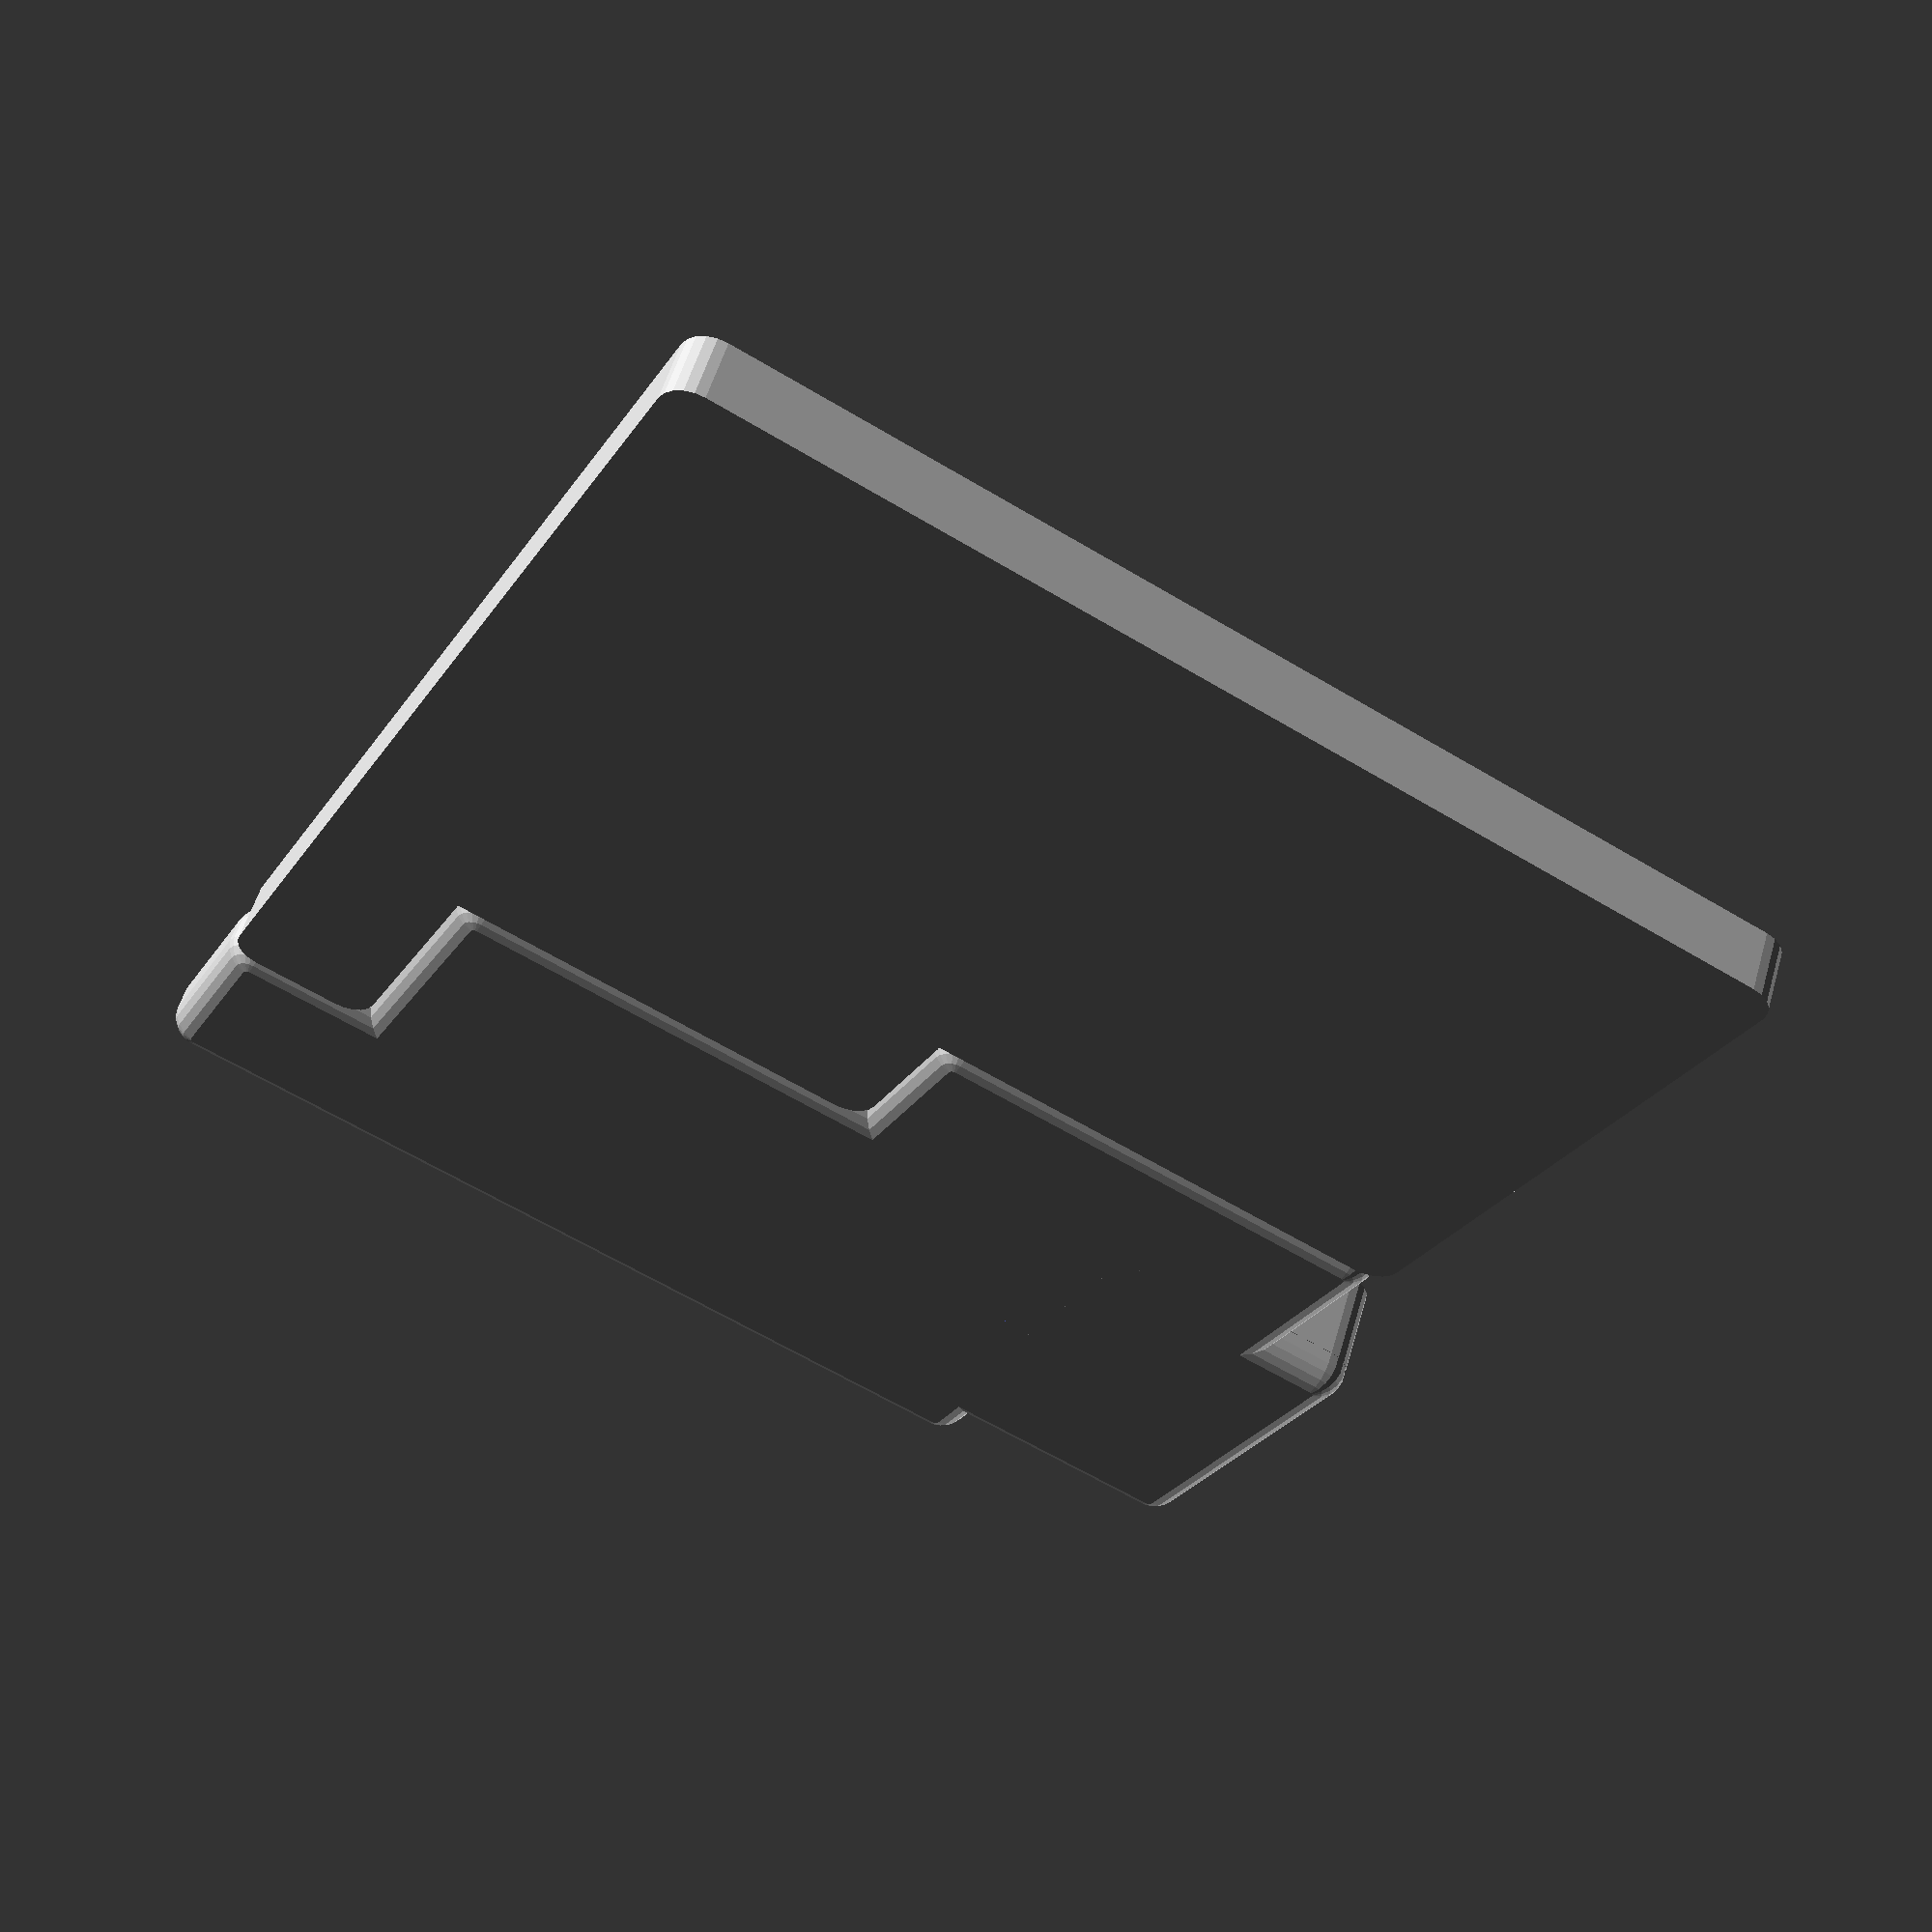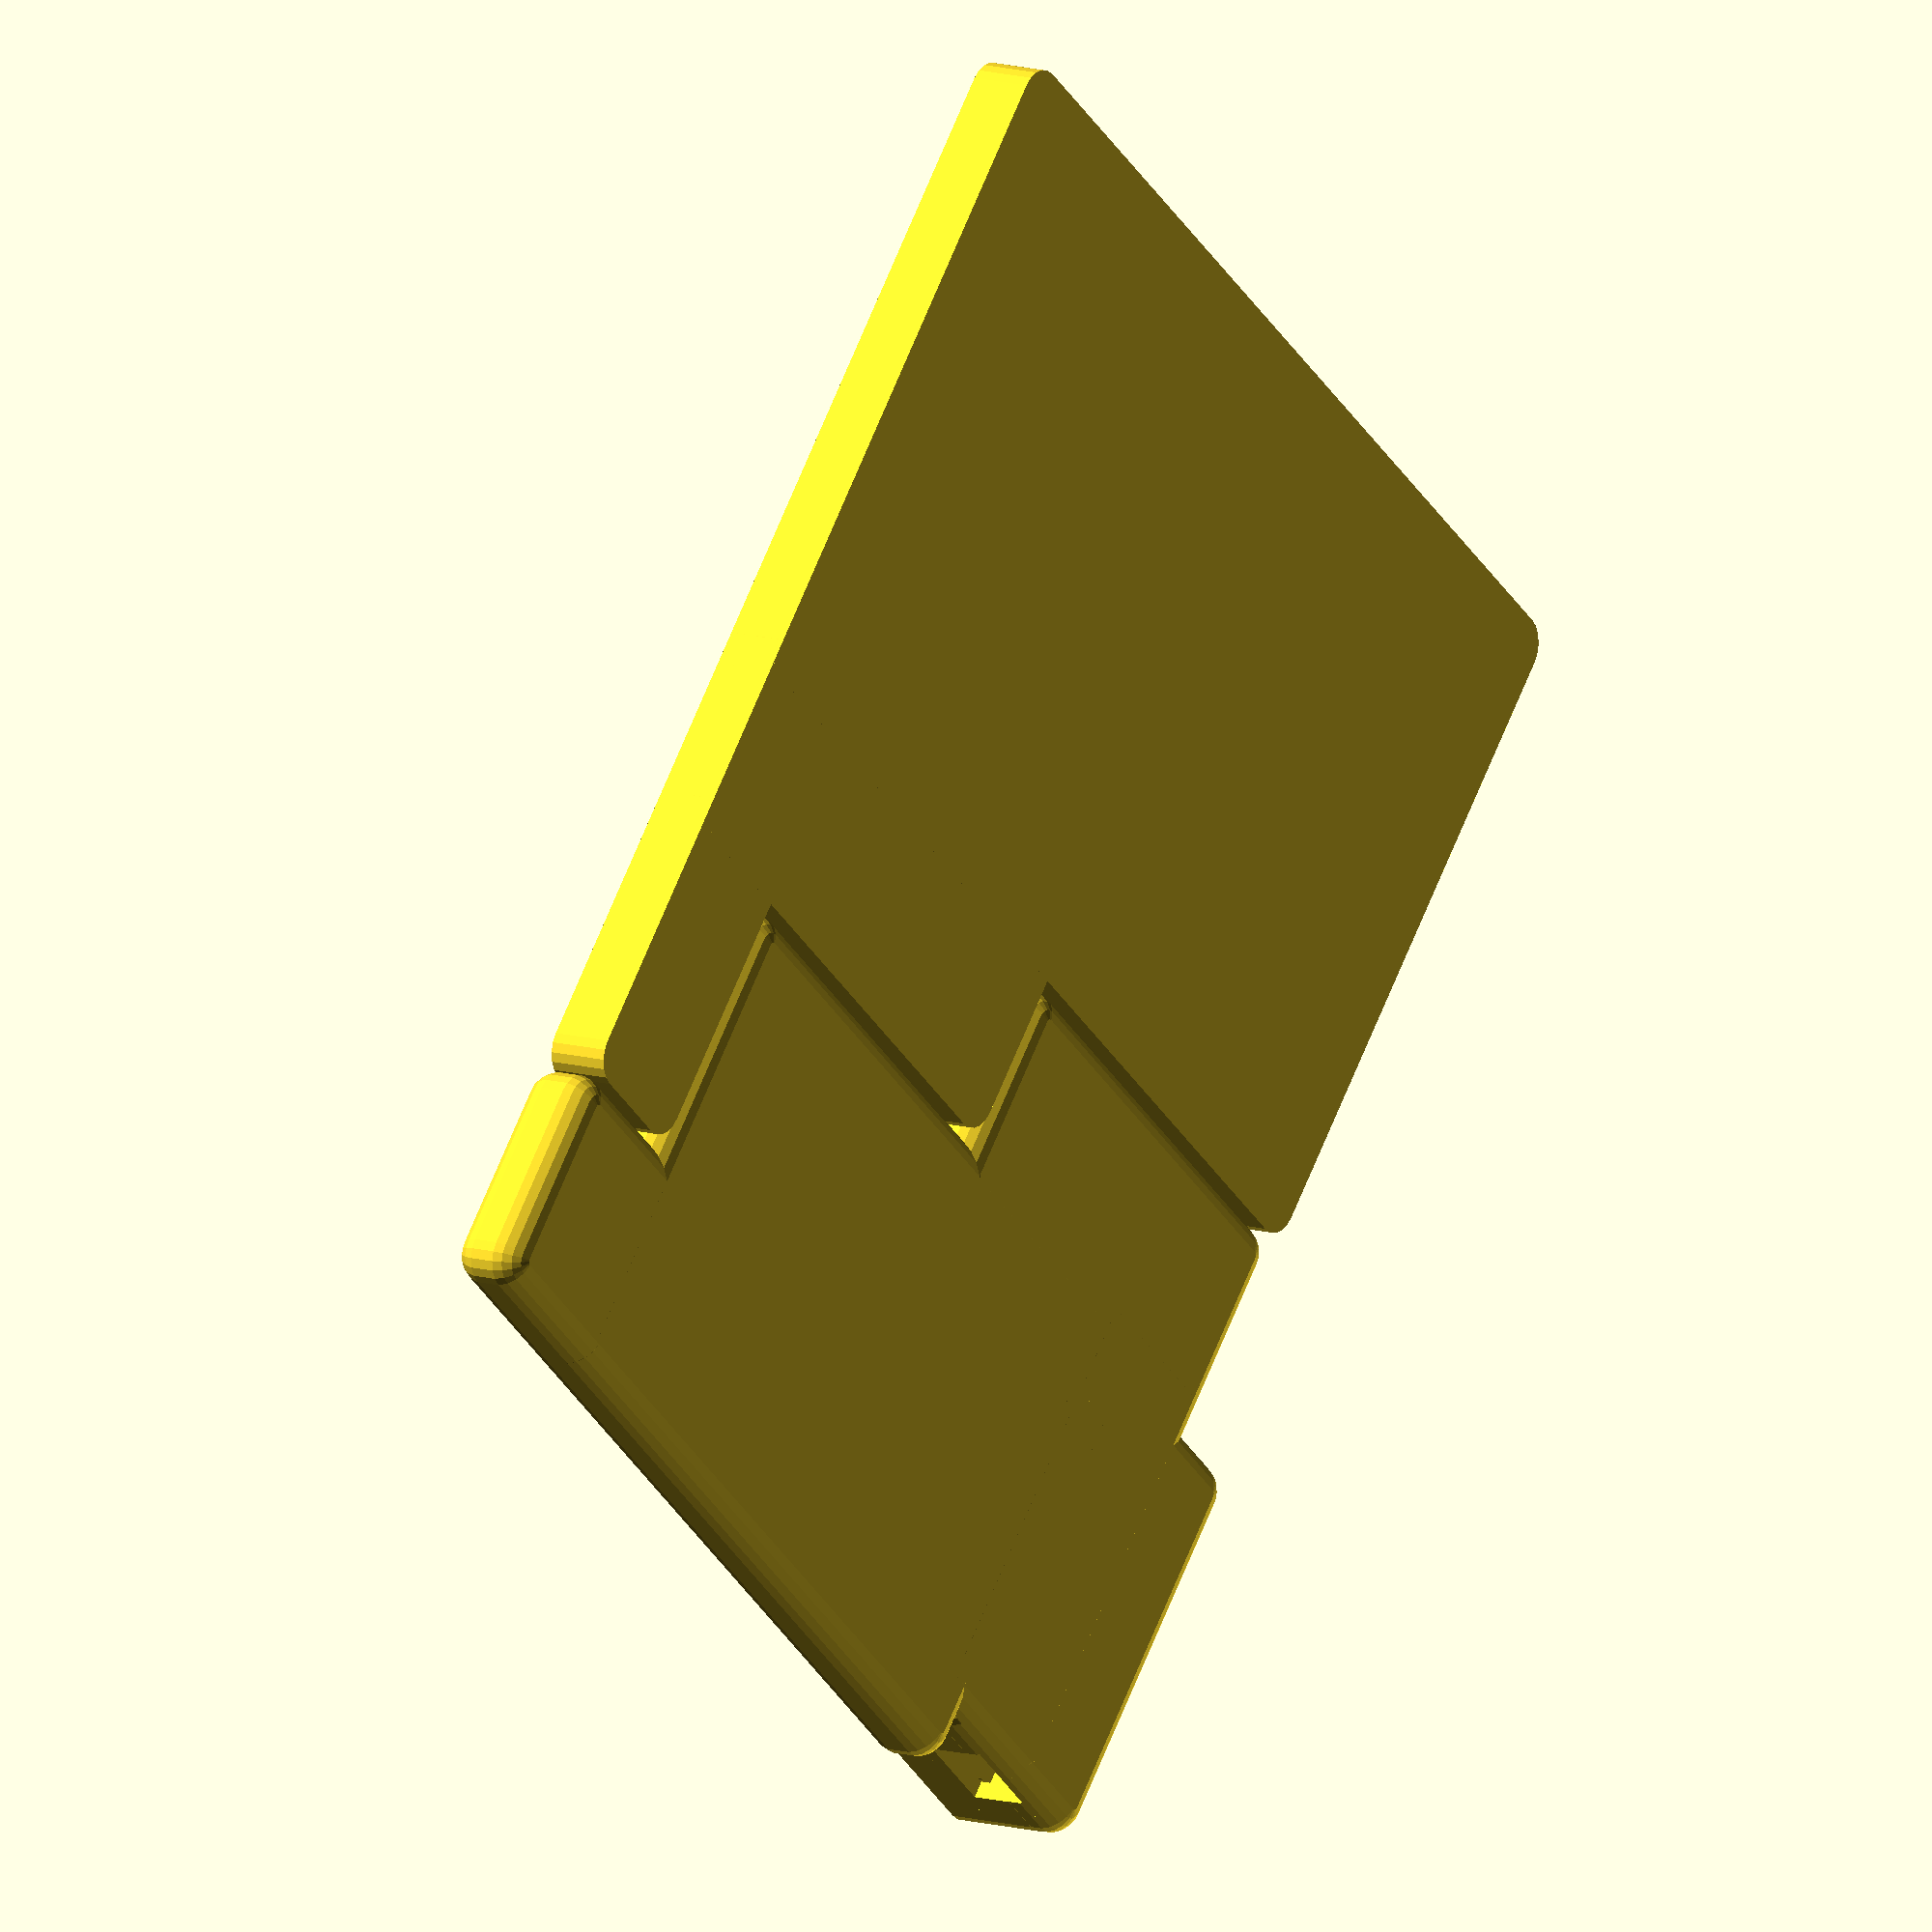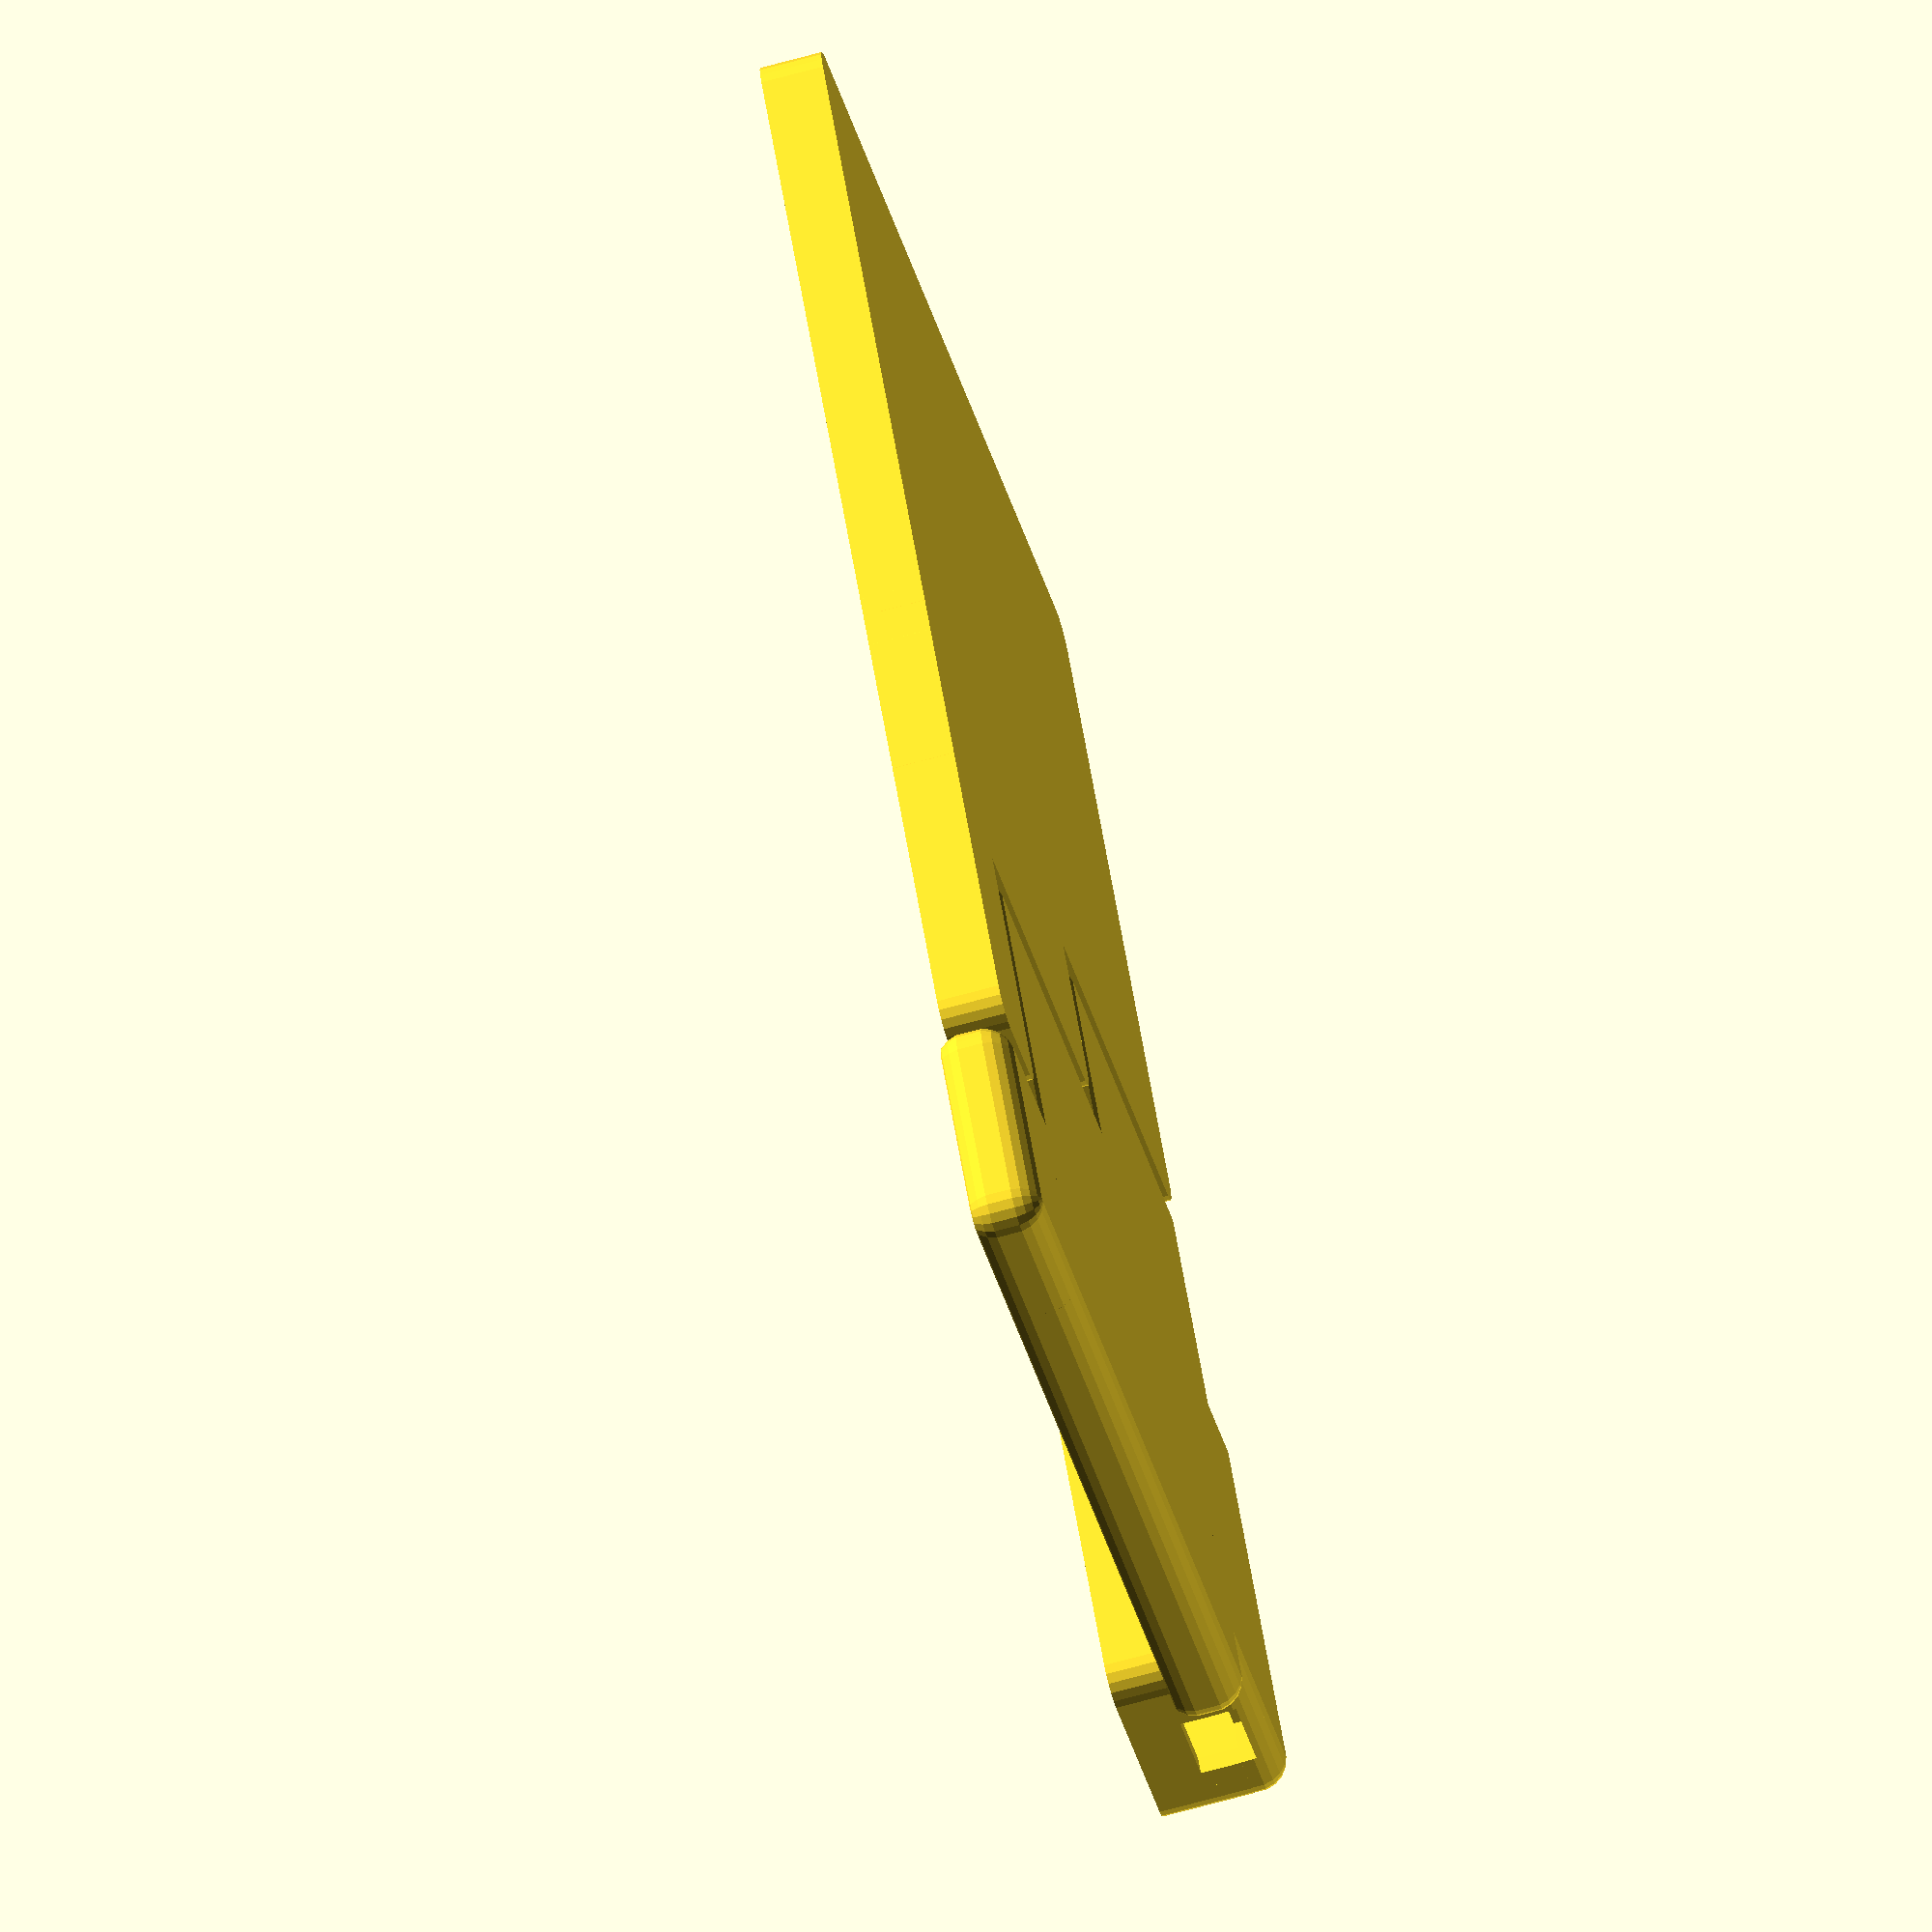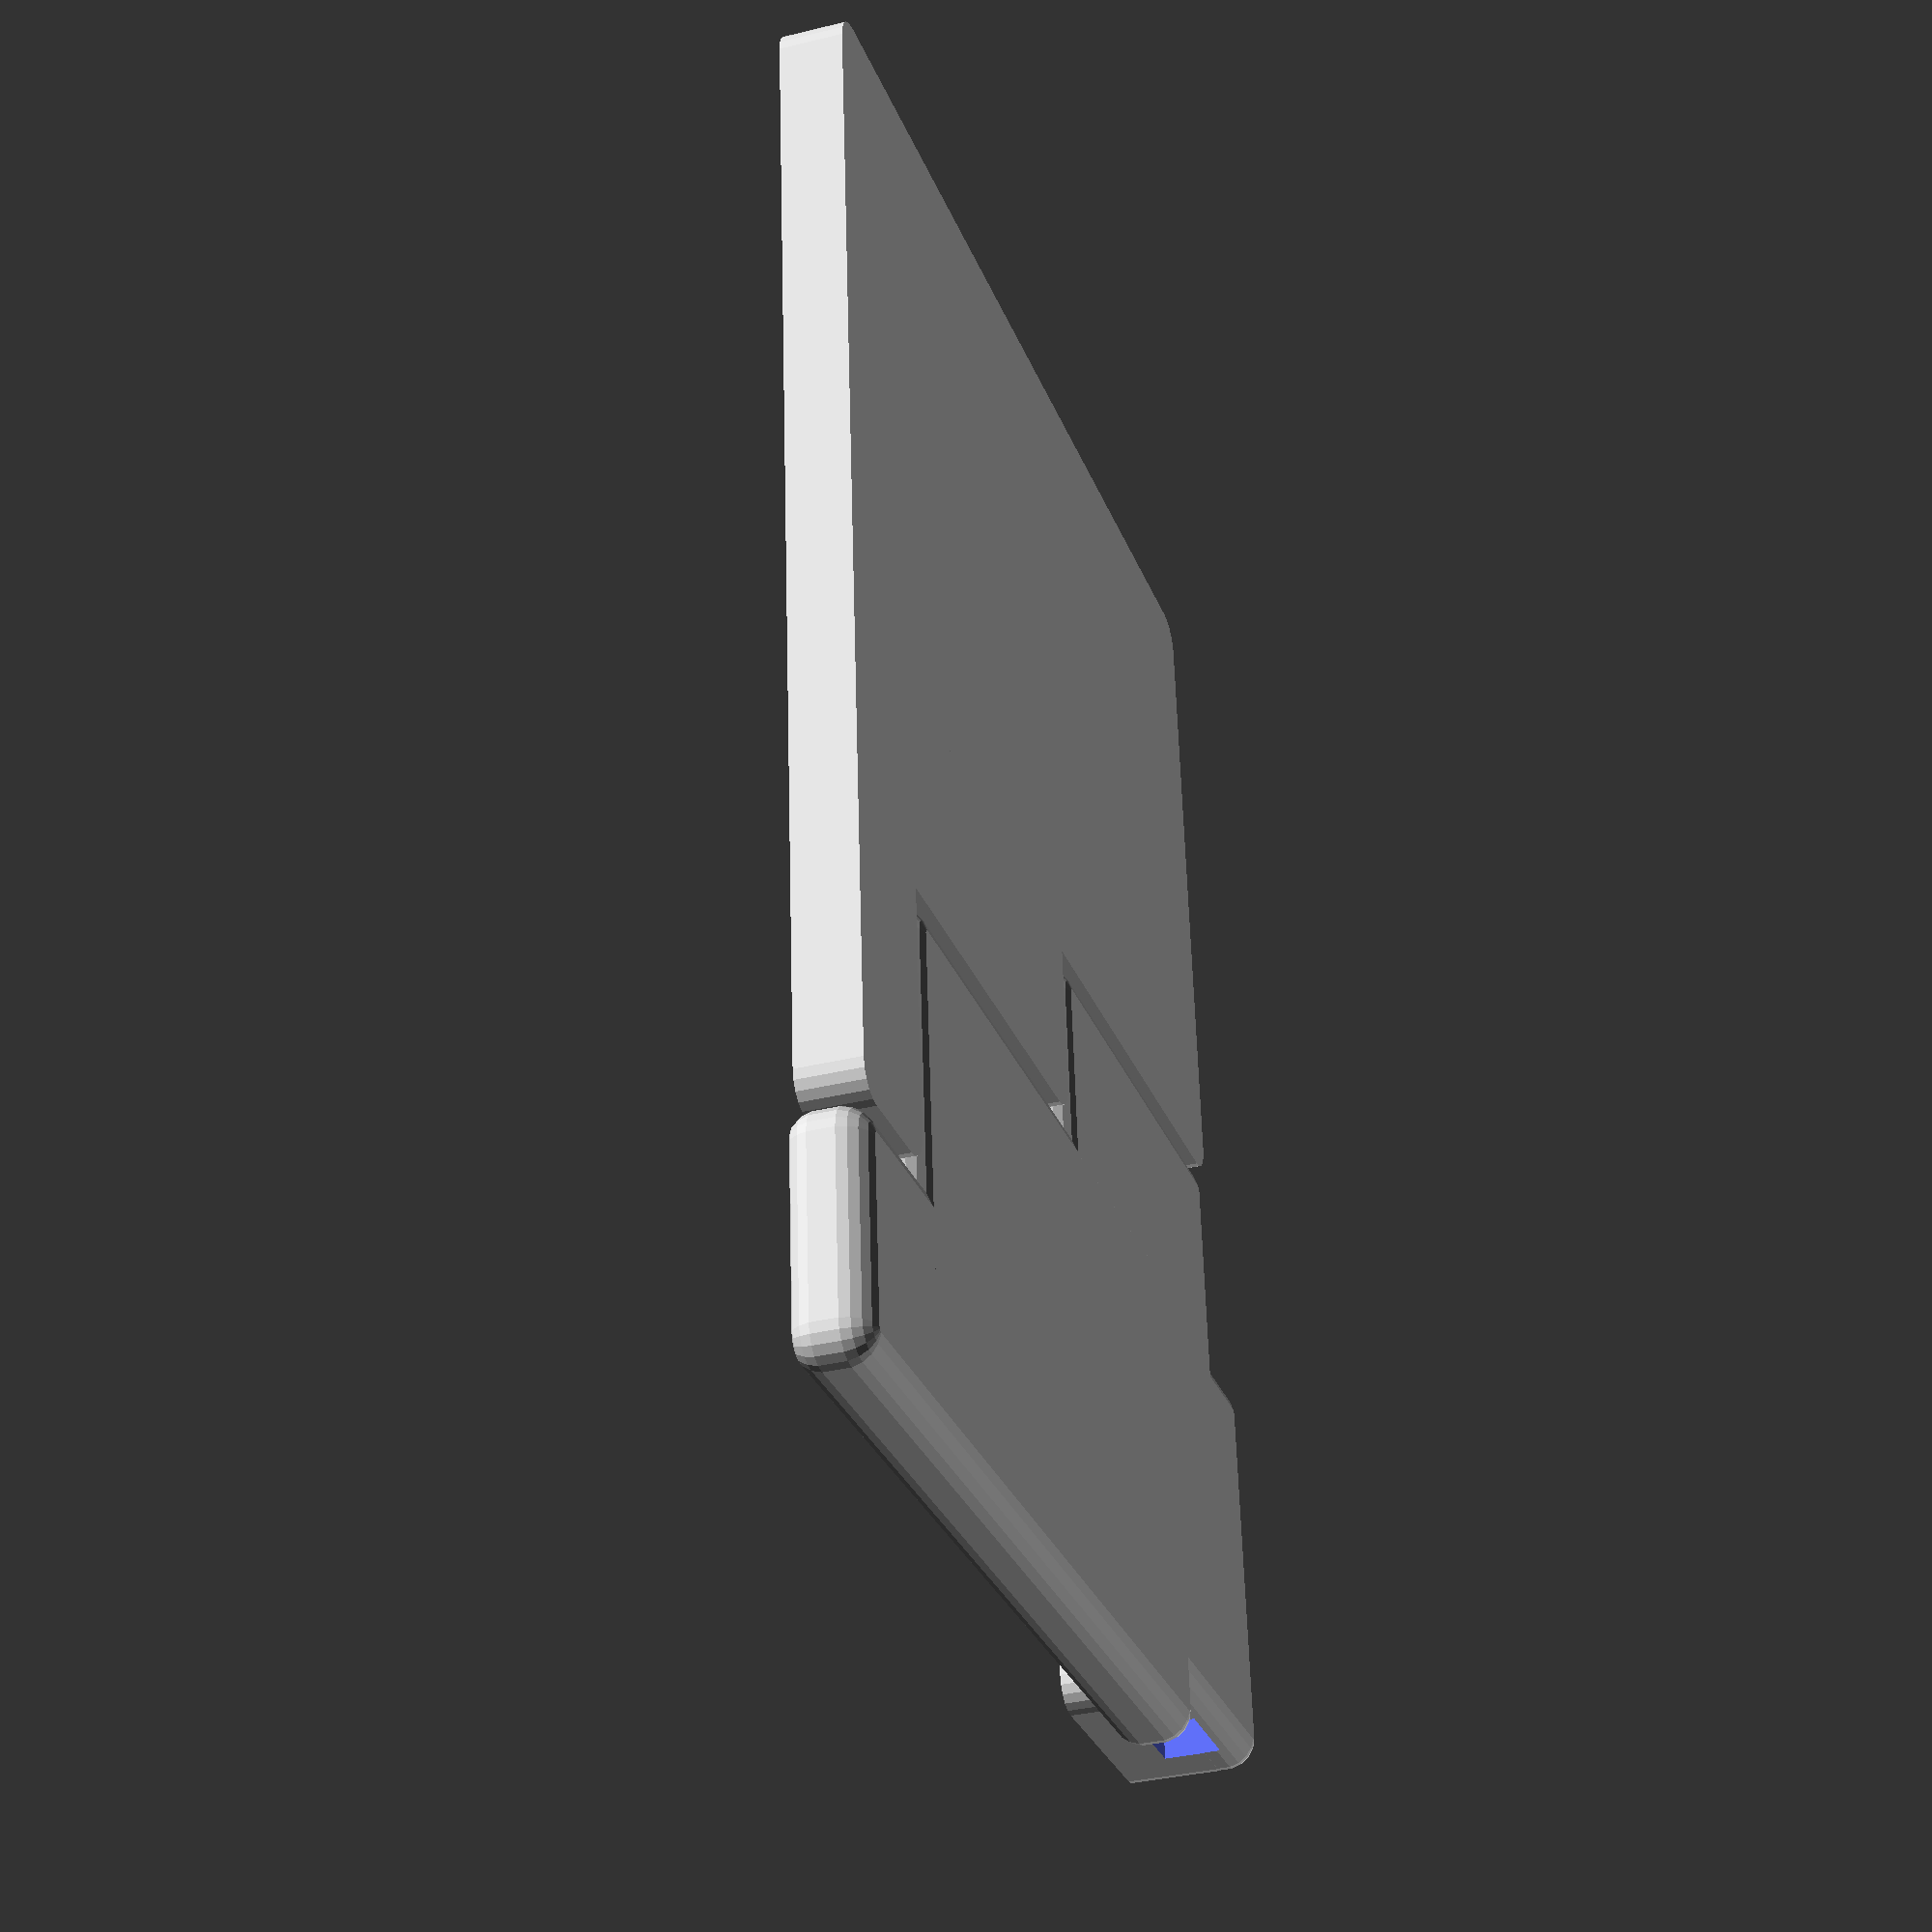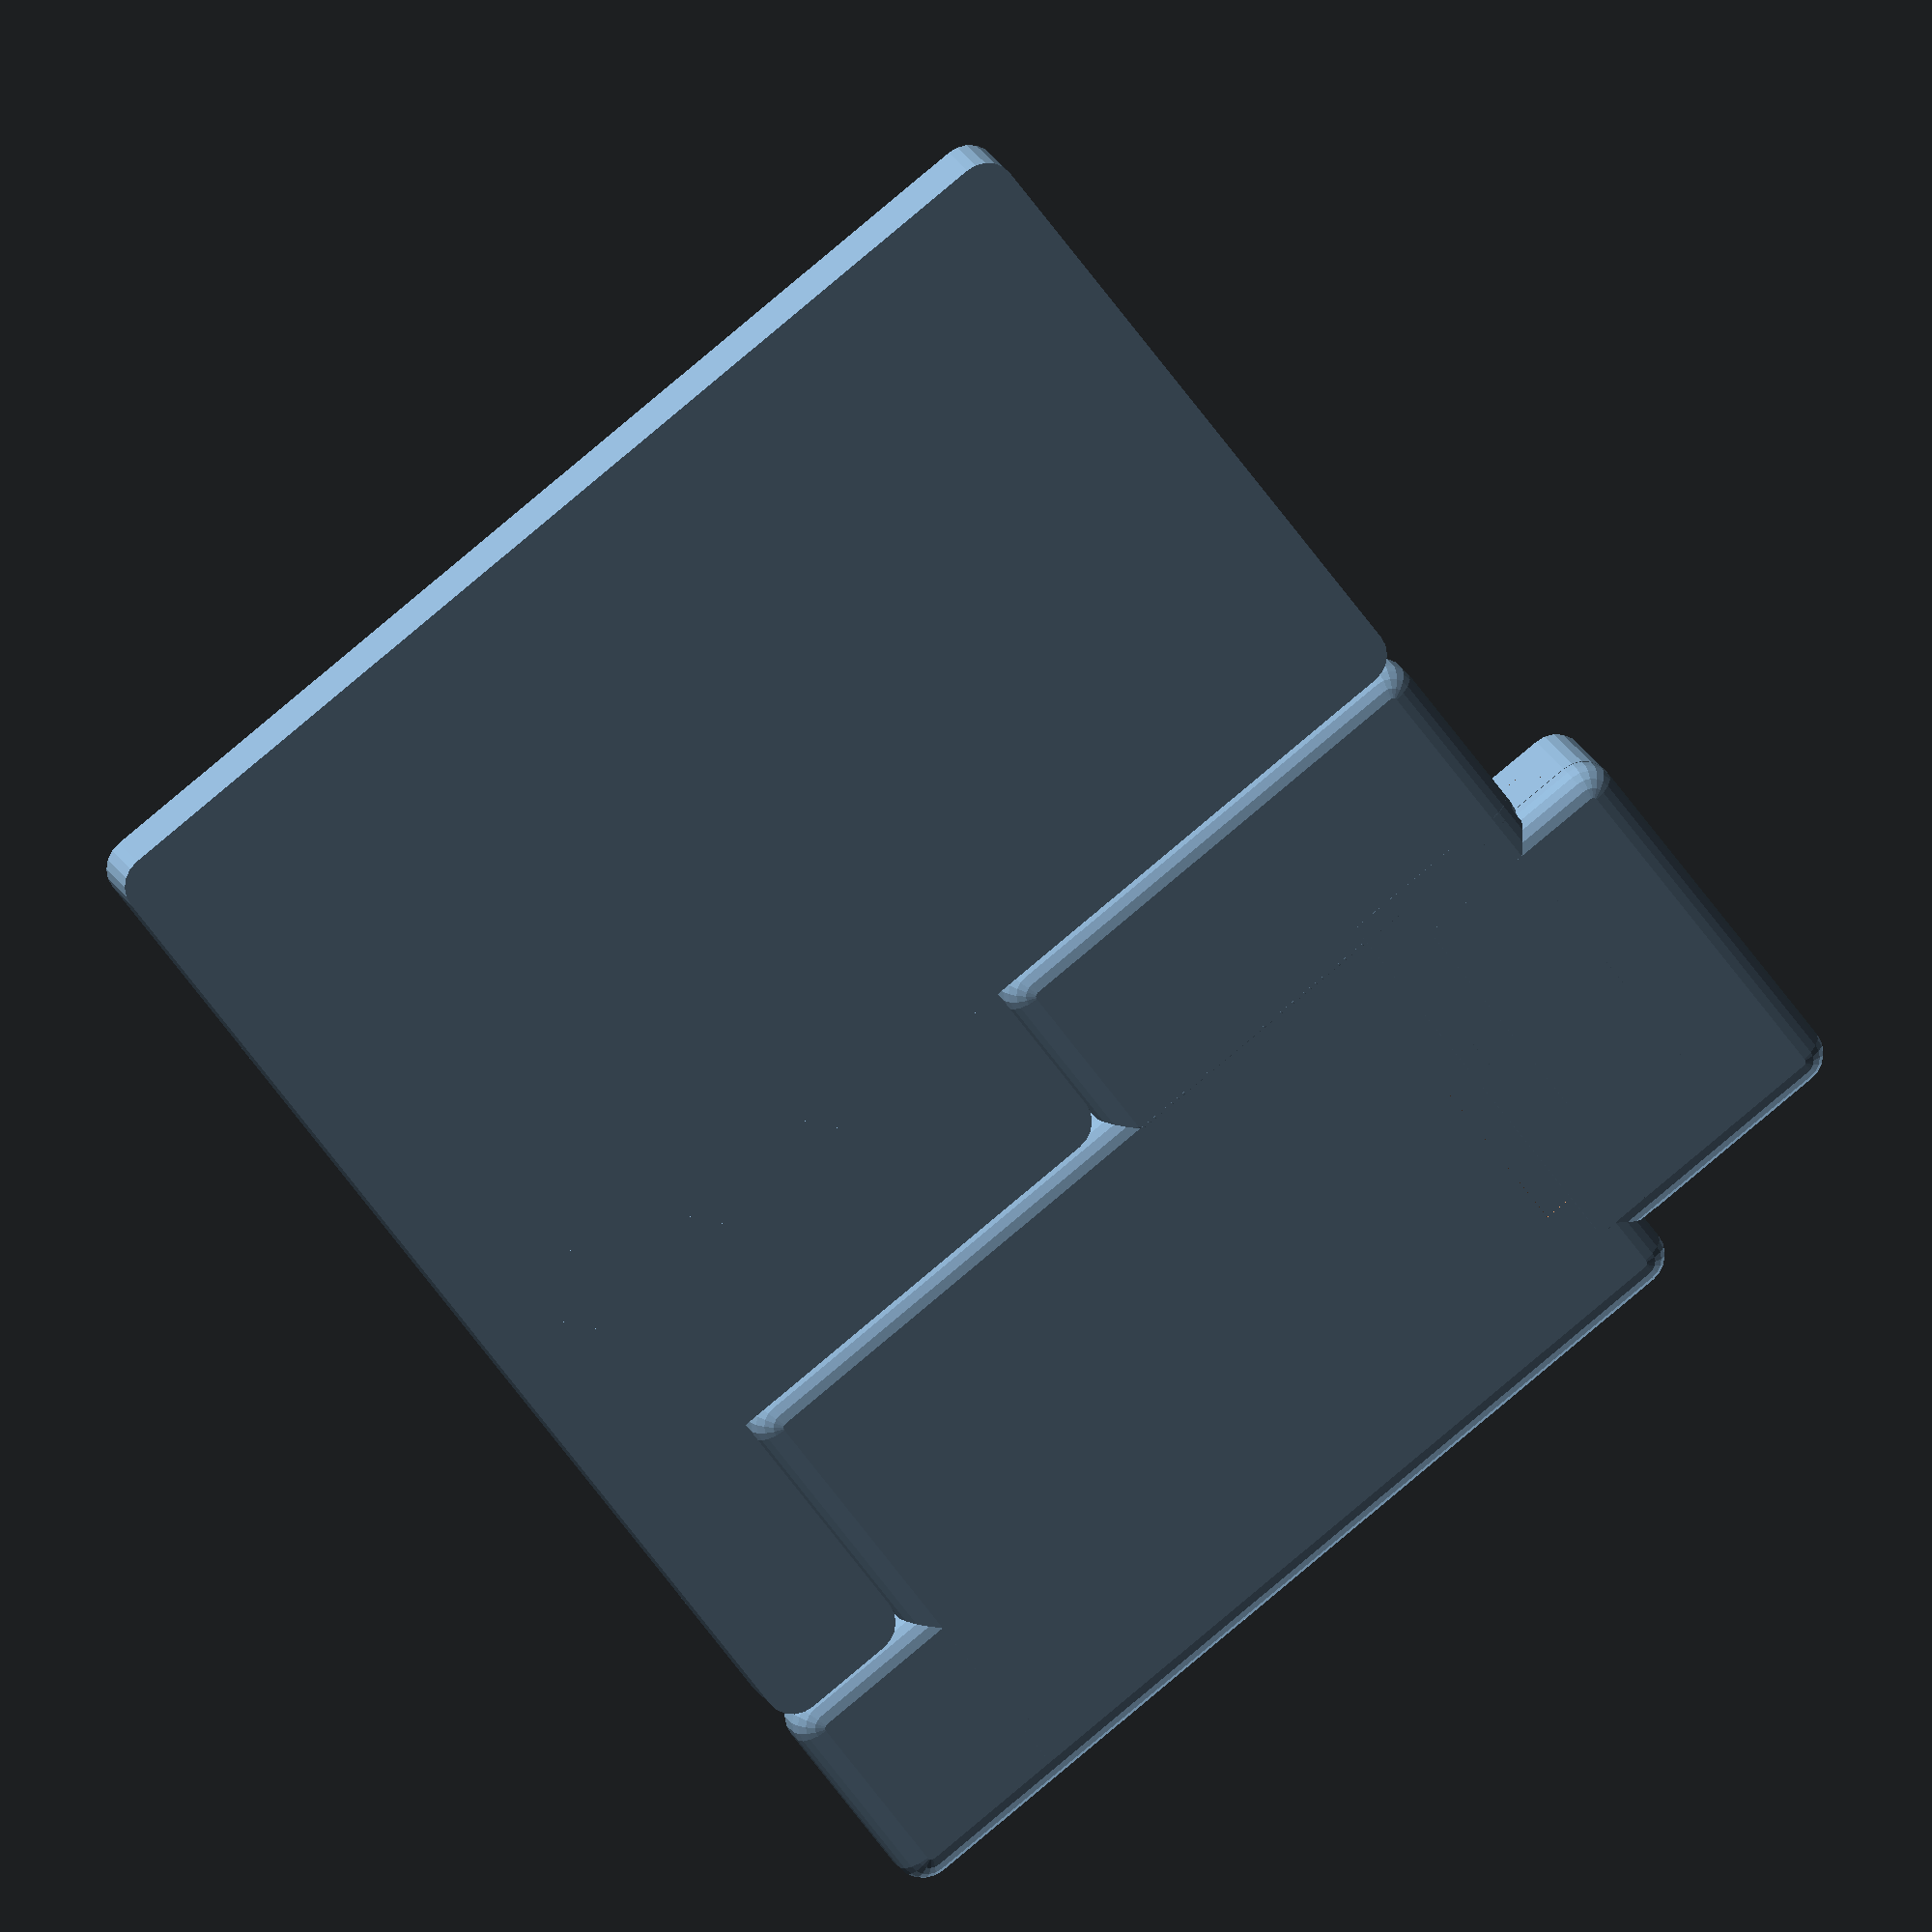
<openscad>
// Constants
_m3BoltHoleDiameter = 3.2 + 0.2; // plus padding
_m3BoltHoleRadius = _m3BoltHoleDiameter/2;

_m2BoltHoleDiameter = 2.2 + 0.45; // plus padding
_m2BoltHoleRadius = _m2BoltHoleDiameter/2;

MX_SWITCH_TYPE = "mx";
KAILH_SWITCH_TYPE = "kailh";

KEY_1U_MODIFIER = 1;
KEY_1_25U_MODIFIER = 1.25;

// General Variables
_mainBackplateRowCount = 3;
_mainBackplateColumnCount = 5;
_pinkyBackplateRowCount = 1;
_pinkyBackplateColumnCount = 1;
_thumbBackplateRowCount = 1;
_thumbBackplateColumnCount = 3;

_switchLength = 15;
_switchWidth = 15;

_switchPaddingLength = 2.25;
_switchPaddingWidth = 2.25;

_key1uLength = (_switchLength*KEY_1U_MODIFIER)+(_switchPaddingLength*2);
_key1uWidth = (_switchWidth*KEY_1U_MODIFIER)+(_switchPaddingWidth*2);
_key1_25uLength = (_switchLength*KEY_1U_MODIFIER)+(_switchPaddingLength*2);
_key1_25uWidth = (_switchWidth*KEY_1_25U_MODIFIER)+(_switchPaddingWidth*2);

_keySwitchCutoutLength = 13.90;
_keySwitchCutoutWidth = 13.90;

_backplateRoundingRadius = 1.25;
_backplateGrooveDepth = 1;

_mainBackplateLength = (_key1uLength * _mainBackplateColumnCount);
_mainBackplateWidth = (_key1uWidth * _mainBackplateRowCount);
_pinkyBackplateLength = (_key1_25uLength * _pinkyBackplateColumnCount);
_pinkyBackplateWidth = (_key1_25uWidth * _pinkyBackplateRowCount);
_thumbBackplateLength = (_key1_25uLength * _thumbBackplateColumnCount);
_thumbBackplateWidth = (_key1_25uWidth * _thumbBackplateRowCount);

_housingWallThickness = 3.5;
_housingBaseThickness = 3;
_housingBackplateCutoutPadding = 1.25;
_housingBodyRoundingRadius = 4;

_housingCornerSupportLegLength = 8.5;
_housingCornerSupportLegWidth = 3;
_housingStraightSupportLength = _housingCornerSupportLegWidth;
_housingStraightSupportWidth = _housingCornerSupportLegLength;
_housingSupportExposureIntoHousing = 3;

_insetNutCutoutDiameter = 3.6;
_insetNutCutoutRadius = _insetNutCutoutDiameter/2;

_oledBodyLength = 27.8;
_oledBodyWidth = 27.8;
_oledBodyDepth = 3.8;
_oledAttachmentHolesCentertoCenter = 23.5;
_oledScreenLength = 23.75;
_oledScreenWidth = 12.9;
_oledScreenLengthOffsetFromTop = 3.9;
_oledScreenWidthOffsetFromLeft = 2;
_oledBoltAttachmentLengthOffset = 2;
_oledBoltAttachmentWidthOffset = 2;

_trrsBodyLength = 12.1;
_trrsBodyWidth = 6.1;
_trrsBodyDepth = 5.1;
_trrsWallThickness = 2;

_trrsWedgeLength = _trrsBodyWidth;
_trrsWedgeWidth = _trrsBodyDepth;
_trrsWedgeDepth = 2;
_trrsWedgeAngle = 8;

_riserBoltHeadCutoutDepth = 3;

_riserTopDiameter = 6;
_riserTopRadius = _riserTopDiameter/2;
_riserBottomDiameter = 8;
_riserBottomRadius = _riserBottomDiameter/2;
_riserCutoutDiameter = 3.6;
_riserCutoutRadius = _riserCutoutDiameter/2;
_riserCutoutDepth = 4;

// MX Switch Variables
_mxBackplateDepth = 5;
_mxHousingBodyDepth = 18;
_mxBackplateOffsetFromHousing = _housingBaseThickness + 0;

// Kailh Switch Variables
_kailhBackplateDepth = 3;
_kailhHousingBodyDepth = 10;
_kailhBackplateRiserHeight = 2;
_kailhBackplateOffsetFromHousing = _housingBaseThickness + _kailhBackplateRiserHeight;
_kailhKeyCapDepth = 2.5;

//Keycap Variables
_keyCapSpacingOffset = 0.5;
_keyCapWallThickness = 2;
_keyCapRoundingRadius = 3;

_keyCap1uLength = _key1uLength - _keyCapSpacingOffset;
_keyCap1uWidth = _key1uWidth - _keyCapSpacingOffset;
_keyCap1_25uLength = _key1_25uLength - _keyCapSpacingOffset;
_keyCap1_25uWidth = _key1_25uWidth - _keyCapSpacingOffset;

// Ardiuno Variables
_arduinoMicroBodyLength = 18.5;
_arduinoMicroBodyWidth = 36.45;

_arduinoHousingLengthEdgePadding = 8;
_arduinoHousingWidthEdgePadding = 9;
_arduinoHousingBaseLength = _arduinoMicroBodyLength + (_arduinoHousingLengthEdgePadding*2);
_arduinoHousingBaseWidth = _arduinoMicroBodyWidth + (_arduinoHousingWidthEdgePadding*2);
_arduinoHousingBaseDepth = 5;
_arduinoHousingLidHeight = 12;
_arduinoHousingLidBoltCounterSink = 0;
_arduinoHousingLidBaseThickness = 2;
_arduinoHousingCableCutoutWidth = _arduinoHousingBaseWidth*(3/5);
_arduinoHousingCableCutoutOffset = _arduinoHousingBaseWidth*(1/5);
_arduinoHousingPaddingOffsetAdjustment = 0.25;

_arduinoInsetNutCutoutDepth = 3;
_arduinoNutInsertLengthCenterToCenter = 25;
_arduinoNutInsertWidthCenterToCenter = 45;
_arduinoNutSetOffsetAdjustment = -0.5;
_arduinoInsetNutSetLengthOffset = ((_arduinoHousingBaseLength-_arduinoNutInsertLengthCenterToCenter)/2)+_arduinoNutSetOffsetAdjustment;
_arduinoInsetNutSetWidthOffset = ((_arduinoHousingBaseWidth-_arduinoNutInsertWidthCenterToCenter)/2)+_arduinoNutSetOffsetAdjustment;

_arduinoLengthPlacment = _key1uWidth*(6)+1.3;
_arduinoWidthPlacment = 24.5;

/// MAIN START ///

keyboard(KAILH_SWITCH_TYPE, isLeftSide=true);
//mirror([1,0,0])
wristRest();
//housing(_kailhHousingBodyDepth);
//backplate(_kailhBackplateDepth);
//oledScreenPunch(_arduinoHousingLidBaseThickness+2);
//oledScreenPlateCover(depth=1.5);
//oledScreenFrame();
//trrsBodyPunch();
//trrsWedgeBlock();
//arduinoHousing(renderLid=true);
//arduinoHousingBase();
//arduinoHousingTop();
//arduinoMicroPunch();
//kailhKeyCapTop(_key1uLength, _key1uWidth, _kailhKeyCapDepth);
//kailhKeyCapTop(_key1_25uWidth, _key1uWidth, _kailhKeyCapDepth);
//kailhKeycapShank();

/// MAIN END ///
module keyboard(switchType, isLeftSide)
{
    if (isLeftSide)
    {
        keyboardAssembly(switchType);
    }
    else
    {
        mirror([1,0,0])
            keyboardAssembly(switchType);
    }
}

module keyboardAssembly(switchType)
{
    backplateDepth = (switchType == MX_SWITCH_TYPE) ? _mxBackplateDepth : _kailhBackplateDepth;
    backplateOffsetFromHousing = (switchType == MX_SWITCH_TYPE) ? _mxBackplateOffsetFromHousing : _kailhBackplateOffsetFromHousing;
    housingDepth = (switchType == MX_SWITCH_TYPE) ? _mxHousingBodyDepth : _kailhHousingBodyDepth;
    backplateSupportHeight = backplateOffsetFromHousing-_housingBaseThickness;
    union()
    {
        difference()
        {
            union()
            {
                difference()
                {
                    housing(housingDepth);
                    //Trim off the top edge of the housing to avoid sharper corners
                    housingTopTrimBlockLength = _mainBackplateLength+_pinkyBackplateLength+_thumbBackplateLength;
                    housingTopTrimBlockWidth = _mainBackplateWidth+_pinkyBackplateWidth+_thumbBackplateWidth;
                    housingTopTrimAmount = 1.0;
                    translate([-_housingWallThickness*3, -_housingWallThickness*3, housingDepth-housingTopTrimAmount])
                        cube([housingTopTrimBlockLength, housingTopTrimBlockWidth, housingDepth]);
                }
                translate([0,0,backplateOffsetFromHousing])
                    backplate(backplateDepth);
                //Arduino enclosure
                translate([_arduinoLengthPlacment,_arduinoWidthPlacment,0])
                    union()
                    {
                        arduinoHousing(renderLid=true);
                        arduinoHousingBodyJointWidth = 60.45;
                        arduinoHousingBodyJointLength = 28.70;
                        arduinoHousingBodyJointDepth = 2;
                        jointLengthOffset = -7;
                        jointWidthOffset = -7;
                        translate([jointLengthOffset, jointWidthOffset, 0])
                            difference()
                            {
                                roundedCube(size=[arduinoHousingBodyJointLength, arduinoHousingBodyJointWidth, housingDepth], radius=_housingBodyRoundingRadius, apply_to="all");
                                cutoutEdgePadding = 5;
                                translate([-cutoutEdgePadding,-cutoutEdgePadding, arduinoHousingBodyJointDepth])
                                    cube([arduinoHousingBodyJointLength+(cutoutEdgePadding*2), arduinoHousingBodyJointWidth+(cutoutEdgePadding*2), housingDepth]);
                            }

                    }
            }
            if (backplateSupportHeight < _riserCutoutDepth)
            {
                riserCounterSinkAmount = _riserCutoutDepth - backplateSupportHeight;
                translate([0, 0, riserCounterSinkAmount])
                    backplateMountingRiserSet(backplateSupportHeight, renderNutHoles=false);
            }
        }
        //Backplate mounting risers
        translate([0,0,_housingBaseThickness - (_riserCutoutDepth-backplateSupportHeight)])
            backplateMountingRiserSet(max(_riserCutoutDepth, backplateSupportHeight), renderNutHoles=true);
        //Housing backplate supports
        housingBackplateEdgeSupportSet(backplateSupportHeight);
    }
}

//Bodies
module housing(housingDepth)
{
    union()
    {
        difference()
        {
            union()
            {
                additionPinkyHousingLengthToHideRearSeam = 1;
                translate([0,_key1uWidth*(3),0])
                    translate([-_housingWallThickness,-_housingWallThickness,0]) // Zero on origin
                        housingSubModule(_pinkyBackplateLength+additionPinkyHousingLengthToHideRearSeam, _pinkyBackplateWidth, housingDepth, _housingBaseThickness);
                translate([_key1_25uLength*(1),_key1_25uWidth*(1),0])
                    translate([-_housingWallThickness,-_housingWallThickness,0]) // Zero on origin
                        housingSubModule(_mainBackplateLength, _mainBackplateWidth, housingDepth, _housingBaseThickness);
                translate([_key1uLength*(4),0,0])
                    translate([-_housingWallThickness,-_housingWallThickness,0]) // Zero on origin
                        housingSubModule(_thumbBackplateLength, _thumbBackplateWidth, housingDepth, _housingBaseThickness);
            }

            // Housing submodule overlay cutouts
            union()
            {
                cutoutOverhang = 5;
                pinkyWallCutoutLength = _pinkyBackplateLength+(_housingBackplateCutoutPadding*2)+cutoutOverhang;
                pinkyWallCutoutWidth = _pinkyBackplateWidth+(_housingBackplateCutoutPadding*2);
                translate([-_housingBackplateCutoutPadding,_key1uWidth*(3)-_housingBackplateCutoutPadding,_housingBaseThickness])
                    roundedCube(size = [pinkyWallCutoutLength, pinkyWallCutoutWidth, housingDepth], radius=_housingBodyRoundingRadius, apply_to="zmax");

                mainWallCutoutLength = _mainBackplateLength+(_housingBackplateCutoutPadding*2);
                mainWallCutoutWidth = _mainBackplateWidth+(_housingBackplateCutoutPadding*2);
                translate([_key1_25uLength*(1)-_housingBackplateCutoutPadding,_key1_25uWidth*(1)-_housingBackplateCutoutPadding,_housingBaseThickness])
                    roundedCube(size = [mainWallCutoutLength, mainWallCutoutWidth, housingDepth], radius=_housingBodyRoundingRadius, apply_to="zmax");

                thumbWallCutoutLength = _thumbBackplateLength+(_housingBackplateCutoutPadding*2);
                thumbWallCutoutWidth = _thumbBackplateWidth+(_housingBackplateCutoutPadding*2);
                translate([_key1uLength*(4)-_housingBackplateCutoutPadding,-_housingBackplateCutoutPadding,_housingBaseThickness])
                    roundedCube(size = [thumbWallCutoutLength, thumbWallCutoutWidth, housingDepth], radius=_housingBodyRoundingRadius, apply_to="zmax");
            }

            // Arduino-adjacent wall cutouts
            arduinoHousingCutoutWidthOffset = -0.1;
            arduinoHousingCutoutLengthOffset = -0.6;
            // reduce the width here so we can get the round joint at the top
            arduinoHousingCutoutDifferenceFromRoundedMeasure = -3.1;
            arduinoHousingCutoutExtraLength = 2;
            translate([_arduinoLengthPlacment+arduinoHousingCutoutLengthOffset,_arduinoWidthPlacment+arduinoHousingCutoutWidthOffset,_housingBaseThickness])
            {
                cube([_arduinoHousingBaseLength, _arduinoHousingBaseWidth+arduinoHousingCutoutDifferenceFromRoundedMeasure, housingDepth*2]);
                //include the housing lid shape itself for scuplted top cutout
                housingSubModule(_arduinoHousingBaseLength-(_housingBodyRoundingRadius*2), _arduinoHousingBaseWidth-(_housingBodyRoundingRadius*2), housingDepth*2, _arduinoHousingLidBaseThickness, apply_to="z");
            }
        }

        //Arduino/Thumb Wall corner patch
        arduinoCornerWallPatchLength = 1.5;
        arduinoCornerWallPatchWidth = 3;
        arduinoCornerWallPatchDepth = 3;
        arduinoCornerWallPatchLengthPlacement = _arduinoLengthPlacment + arduinoCornerWallPatchLength + 18.1;
        arduinoCornerWallPatchWidthPlacement = _arduinoWidthPlacment - 2;
        arduinoCornerWallPatchDepthPlacement = 2;
        translate([arduinoCornerWallPatchLengthPlacement, arduinoCornerWallPatchWidthPlacement , arduinoCornerWallPatchDepthPlacement])
            cube([arduinoCornerWallPatchLength, arduinoCornerWallPatchWidth, arduinoCornerWallPatchDepth]);

    }
}

module housingSubModule(backplateLength, backplateWidth, housingDepth, baseThickness, apply_to="all")
{
    difference()
    {
        housingLength = backplateLength + (_housingWallThickness*2);
        housingWidth = backplateWidth + (_housingWallThickness*2);
        roundedCube(size = [housingLength, housingWidth, housingDepth], radius=_housingBodyRoundingRadius, apply_to=apply_to);

        // Housing body cut out.
        wallThicknessLessToleranceGap = _housingWallThickness-(_housingBackplateCutoutPadding);
        translate([wallThicknessLessToleranceGap, wallThicknessLessToleranceGap, baseThickness])
        {
            roundedCube(size=[backplateLength+(_housingBackplateCutoutPadding*2), backplateWidth+(_housingBackplateCutoutPadding*2), housingDepth], radius=_backplateRoundingRadius, apply_to="zmax");
        }
    }
}

module housingBackplateEdgeSupportSet(supportDepth)
{
    union()
    {
        riserInwardsLengthAdjustment = _arduinoHousingPaddingOffsetAdjustment;
        riserInwardsWidthAdjustment = _arduinoHousingPaddingOffsetAdjustment;
        //Corner backplate supports
        //Pinky Corners
        translate([riserInwardsLengthAdjustment,_key1uLength*(3)+_pinkyBackplateWidth-riserInwardsWidthAdjustment,_housingBaseThickness])
            rotate([0, 0, -90])
                housingCornerSupport(supportDepth);
        translate([riserInwardsLengthAdjustment,_key1uLength*(3)+riserInwardsWidthAdjustment,_housingBaseThickness])
            rotate([0, 0, 0])
                housingCornerSupport(supportDepth);
        translate([_key1_25uLength*(1)+riserInwardsLengthAdjustment,_key1uWidth*(3)+riserInwardsWidthAdjustment,_housingBaseThickness])
            rotate([0, 0, 180])
                housingCornerSupport(supportDepth);

        //Main Corners
        translate([_key1_25uLength*(1)+riserInwardsLengthAdjustment,_key1_25uWidth*(1)+riserInwardsWidthAdjustment,_housingBaseThickness])
            rotate([0, 0, 0])
                housingCornerSupport(supportDepth);
        translate([_key1_25uLength*(1)+_key1uLength*(3)+riserInwardsLengthAdjustment,_key1_25uWidth*(1)+riserInwardsWidthAdjustment,_housingBaseThickness])
            rotate([0, 0, 180])
                housingCornerSupport(supportDepth);
        translate([_key1_25uLength*(1)+_key1uLength*(5)-riserInwardsLengthAdjustment,_key1_25uWidth*(1)+_key1uWidth*(3)-riserInwardsWidthAdjustment,_housingBaseThickness])
            rotate([0, 0, 180])
                housingCornerSupport(supportDepth);
        translate([_key1_25uLength*(1)+_key1uLength*(5)-riserInwardsLengthAdjustment,_key1_25uWidth*(1)-riserInwardsWidthAdjustment,_housingBaseThickness])
            rotate([0, 0, 90])
                housingCornerSupport(supportDepth);

        //Thumb Corners
        translate([_key1_25uLength*(1)+_key1uLength*(3)+riserInwardsLengthAdjustment,riserInwardsWidthAdjustment,_housingBaseThickness])
            rotate([0, 0, 0])
                housingCornerSupport(supportDepth);
        translate([_key1_25uLength*(4)+_key1uLength*(3)-riserInwardsLengthAdjustment,riserInwardsWidthAdjustment,_housingBaseThickness])
            rotate([0, 0, 90])
                housingCornerSupport(supportDepth);

        //Non-corner backplate supports.
        //Top edge
        translate([_key1_25uLength*(1)+_key1uLength*(1)-_housingStraightSupportLength,_key1uWidth*(3)+_pinkyBackplateWidth-riserInwardsWidthAdjustment,_housingBaseThickness])
            rotate([0, 0, -90])
                housingStraightSupport(supportDepth);
        translate([_key1_25uLength*(1)+_key1uLength*(3)-_housingStraightSupportLength,_key1uWidth*(3)+_pinkyBackplateWidth-riserInwardsWidthAdjustment,_housingBaseThickness])
            rotate([0, 0, -90])
                housingStraightSupport(supportDepth);

        //Main bottom
        translate([_key1_25uLength*(1)+_key1uLength*(1.5)-_housingStraightSupportLength,_key1_25uWidth*(1)+riserInwardsWidthAdjustment,_housingBaseThickness])
            rotate([0, 0, -90])
                housingStraightSupport(supportDepth);

        //Main arduino side
        translate([_key1_25uLength*(3)+_key1uLength*(3)-riserInwardsLengthAdjustment,_key1_25uWidth*(1)+_key1uWidth*(1.5)-(_housingStraightSupportLength*(3/4)),_housingBaseThickness])
            rotate([0, 0, 0])
                housingStraightSupport(supportDepth);

        //Thumb bottom
        translate([_key1_25uLength*(3)+_key1uLength*(2.5)-_housingStraightSupportLength,riserInwardsWidthAdjustment,_housingBaseThickness])
            rotate([0, 0, -90])
                housingStraightSupport(supportDepth);

        //Thumb top arduino side
        translate([_key1_25uLength*(3)+_key1uLength*(3.5)-_housingStraightSupportLength+_housingStraightSupportLength/2,_key1_25uWidth*(1)-riserInwardsWidthAdjustment,_housingBaseThickness])
            rotate([0, 0, -90])
                housingStraightSupport(supportDepth);
    }
}

module housingCornerSupport(depth)
{
    union()
    {
        // "core"
        translate([-_housingCornerSupportLegWidth/2, -_housingCornerSupportLegWidth/2, 0])
            cube([_housingCornerSupportLegWidth, _housingCornerSupportLegWidth, depth]);

        // "legs"
        translate([_housingCornerSupportLegWidth/2, -_housingCornerSupportLegWidth/2, 0])
            cube([_housingCornerSupportLegLength, _housingCornerSupportLegWidth, depth]);

        translate([-_housingCornerSupportLegWidth/2, _housingCornerSupportLegWidth/2, 0])
            cube([_housingCornerSupportLegWidth, _housingCornerSupportLegLength, depth]);
    }
}

module housingStraightSupport(depth)
{
    union()
    {
        translate([-_housingStraightSupportLength/2,-_housingStraightSupportLength/2,0])
           cube([_housingStraightSupportLength, _housingStraightSupportWidth, depth]);
    }
}

module backplate(backplateDepth)
{
    difference()
    {
        union()
        {
            translate([0,_key1uWidth*(3),0])
                backplateSubModule(_pinkyBackplateRowCount, _pinkyBackplateColumnCount, _key1_25uLength, _key1_25uWidth, backplateDepth);
            translate([_key1_25uLength*(1),_key1_25uWidth*(1),0])
                backplateSubModule(_mainBackplateRowCount, _mainBackplateColumnCount, _key1uLength, _key1uWidth, backplateDepth);
            translate([_key1uLength*(4),0,0])
                backplateSubModule(_thumbBackplateRowCount, _thumbBackplateColumnCount, _key1_25uLength, _key1_25uWidth, backplateDepth);
        }

        backplateBoltCountersinkDepth = 1.5;
        translate([0,0,-backplateBoltCountersinkDepth])
            riserBackplateBoltPunchSet(backplateDepth);
    }
}

module backplateSubModule(rowCount, columnCount, keyLength, keyWidth, backplateDepth)
{
    for (i=[0:rowCount-1])
        for (j=[0:columnCount-1])
        {
            translate([keyLength*j,keyWidth*i, 0])
                keyUnit(keyLength, keyWidth, backplateDepth);
        }
}

module backplateMountingRiserSet(riserHeight, renderNutHoles)
{
    translate([(_key1uLength*1)+(_key1_25uLength*1), (_key1uWidth*2)+(_key1_25uWidth*1), 0])
        backplateMountingRiser(riserHeight, renderNutHoles);

    translate([(_key1uLength*2)+(_key1_25uLength*1), (_key1uWidth*1)+(_key1_25uWidth*1), 0])
        backplateMountingRiser(riserHeight, renderNutHoles);

    translate([(_key1uLength*4)+(_key1_25uLength*1), (_key1uWidth*2)+(_key1_25uWidth*1), 0])
        backplateMountingRiser(riserHeight, renderNutHoles);

    translate([(_key1uLength*4)+(_key1_25uLength*1), (_key1uWidth*0)+(_key1_25uWidth*1), 0])
        backplateMountingRiser(riserHeight, renderNutHoles);
}

module backplateMountingRiser(riserHeight, renderNutHole)
{
    difference()
    {
        cylinder(r2=_riserTopRadius, r1=_riserBottomRadius, h=riserHeight, $fn=100);
        if (renderNutHole)
            translate([0,0,riserHeight-_riserCutoutDepth])
                cylinder(r=_riserCutoutRadius, h=_riserCutoutDepth+1, $fn=100);
    }
}

module keyUnit(length, width, depth)
{
    difference()
    {
        roundedCube(size = [length, width, depth], radius=1.25, apply_to="zmax");

        translate([length/2, width/2, -1]) //forward to final position
            translate([-_keySwitchCutoutLength/2, -_keySwitchCutoutWidth/2, 0]) //back to origin
                cube([_keySwitchCutoutLength, _keySwitchCutoutWidth, depth+2]);
    }
}

module arduinoHousing(renderLid)
{
    difference()
    {
        union()
        {
            arduinoHousingBase();
            if (renderLid)
                translate([0, 0, _arduinoHousingBaseDepth])
                    arduinoHousingTop();
        }
        usbcCutoutLength = 12;
        usbcCutoutWidth = 20;
        usbcCutoutHeight = 7.25;
        usbcCutoutHeightOffset = 3.0;
        usbcCutoutDepth = 7;
        //Cutout for usbc connection
        translate([(_arduinoHousingBaseLength-usbcCutoutLength)/2, _arduinoHousingBaseWidth-usbcCutoutDepth, usbcCutoutHeightOffset])
            cube([usbcCutoutLength, usbcCutoutWidth, usbcCutoutHeight]);
    }
}

module arduinoHousingBase()
{
    union()
    {
        arduinoLengthOffset = _arduinoHousingLengthEdgePadding-_arduinoHousingPaddingOffsetAdjustment;
        arduinoWidthOffset = _arduinoHousingWidthEdgePadding-_arduinoHousingPaddingOffsetAdjustment;
        arduinoInsetIntoHousing = 2;
        difference()
        {
            difference()
            {
                arbitraryDepth = 10;
                housingSubModule(_arduinoHousingBaseLength-(_housingBodyRoundingRadius*2), _arduinoHousingBaseWidth-(_housingBodyRoundingRadius*2), arbitraryDepth, _arduinoHousingBaseDepth);
                translate([0,0,_arduinoHousingBaseDepth])
                    cube([_arduinoHousingBaseLength, _arduinoHousingBaseWidth, arbitraryDepth]);
            }

            // Lid attachement nut set
            translate([_arduinoInsetNutSetLengthOffset,_arduinoInsetNutSetWidthOffset,_arduinoHousingBaseDepth-_arduinoInsetNutCutoutDepth])
                arduinoInsetNutPunchSet();
            // Arduino cutout
            translate([arduinoLengthOffset, arduinoWidthOffset, _arduinoHousingBaseDepth-arduinoInsetIntoHousing])
                arduinoMicroPunch();
            // Cable ramp cutout
            arduinoCableRampAngle = 42;
            translate([-_arduinoHousingBaseDepth*1.5, _arduinoHousingCableCutoutOffset, 0])
                rotate([0, arduinoCableRampAngle, 0])
                    cube([_arduinoHousingBaseDepth, _arduinoHousingCableCutoutWidth, _arduinoHousingBaseDepth*3]);
            translate([_arduinoHousingBaseLength/2, _arduinoInsetNutSetWidthOffset, _arduinoHousingBaseDepth-_arduinoInsetNutCutoutDepth])
                arduinoInsetNutPunch();
        }

        arduinoCenterSupportBeamLength = 8;
        translate([((_arduinoHousingBaseLength-arduinoCenterSupportBeamLength)/2)-_arduinoHousingPaddingOffsetAdjustment, arduinoWidthOffset-1, 0.1])
            cube([arduinoCenterSupportBeamLength, _arduinoMicroBodyWidth+2, _arduinoHousingBaseDepth-1.6]);
        //translate([arduinoLengthOffset, arduinoWidthOffset, _arduinoHousingBaseDepth-arduinoInsetIntoHousing])
        //    arduinoMicroPunch();
    }
}

module arduinoHousingTop()
{
    trrsPortOffsetFromBottom = 6;
    trrsPortOffsetFromRight = _housingWallThickness-_arduinoHousingPaddingOffsetAdjustment;
    trrsPortTotalLengthOffset = _arduinoHousingBaseLength-(_trrsBodyLength)-trrsPortOffsetFromRight;
    trrsPortTotalWidthOffset = trrsPortOffsetFromBottom;

    difference()
    {
        union()
        {
            difference()
            {
                translate([_arduinoHousingBaseLength-1, 0, _arduinoHousingLidHeight])
                    rotate([0, 180, 0])
                        housingSubModule(_arduinoHousingBaseLength-(_housingBodyRoundingRadius*2), _arduinoHousingBaseWidth-(_housingBodyRoundingRadius*2), _arduinoHousingLidHeight, _arduinoHousingLidBaseThickness, apply_to="z");

                // bolt attachements from the top into the housing bottom
                translate([_arduinoInsetNutSetLengthOffset, _arduinoInsetNutSetWidthOffset, _arduinoHousingLidHeight-_arduinoHousingLidBoltCounterSink])
                {
                    translate([0, 0, 0])
                        riserBackplateBoltPunch(_arduinoHousingLidBaseThickness);
                    translate([_arduinoNutInsertLengthCenterToCenter, 0, 0])
                        riserBackplateBoltPunch(_arduinoHousingLidBaseThickness);
                    translate([0, _arduinoNutInsertWidthCenterToCenter, 0])
                        riserBackplateBoltPunch(_arduinoHousingLidBaseThickness);
                    translate([_arduinoNutInsertLengthCenterToCenter, _arduinoNutInsertWidthCenterToCenter, 0])
                        riserBackplateBoltPunch(_arduinoHousingLidBaseThickness);
                }

                // cutout to bring in matrix row/col wires
                arduinoCableCutoutDepth = 1.5;
                translate([-1, _arduinoHousingCableCutoutOffset, -1])
                    cube([_housingWallThickness+2, _arduinoHousingCableCutoutWidth, arduinoCableCutoutDepth+1]);

                //Screen cutout
                oledWidthOffsetFromTop = _oledBodyWidth + 10;
                oledLengthOffset = ((_arduinoHousingBaseLength - _oledBodyLength)/2)-_arduinoHousingPaddingOffsetAdjustment;
                translate([oledLengthOffset, _arduinoHousingBaseWidth-oledWidthOffsetFromTop, _arduinoHousingLidHeight-_arduinoHousingLidBaseThickness-1])
                    oledScreenPunch(_arduinoHousingLidBaseThickness+2);

                // cutout to leave room for the arudino tab connection
                tabCutoutLength = 6;
                tabCutoutWidth = _housingWallThickness + 2;
                tabCutoutDepth = 3;
                translate([(_arduinoHousingBaseLength-tabCutoutLength)/2-_arduinoHousingPaddingOffsetAdjustment, -1, -0.01])
                    cube([tabCutoutLength, tabCutoutWidth, tabCutoutDepth]);
            }

            //TRRS port holder
            union()
            {
                trrsPortWallHeight = _trrsBodyDepth;
                trrsCutoutTolerance = 0.1;
                trrsShimThickness = _trrsWedgeDepth;
                translate([trrsPortTotalLengthOffset-_trrsWallThickness-trrsShimThickness, trrsPortTotalWidthOffset, _arduinoHousingLidHeight-_arduinoHousingLidBaseThickness-trrsPortWallHeight])
                    difference()
                    {
                        cube([_trrsBodyLength+(_trrsWallThickness*2)+trrsShimThickness, _trrsBodyWidth+(_trrsWallThickness*2), trrsPortWallHeight]);
                        translate([_trrsWallThickness-trrsCutoutTolerance, _trrsWallThickness-trrsCutoutTolerance, -1])
                            cube([_trrsBodyLength+trrsCutoutTolerance+trrsShimThickness, _trrsBodyWidth+trrsCutoutTolerance, trrsPortWallHeight+2]);
                    }
            }
        }

        //TRRS port hole punch
        trrsPortCountsinkDepth = 1.5;
        translate([trrsPortTotalLengthOffset-0.1, trrsPortTotalWidthOffset+_trrsWallThickness, _arduinoHousingLidHeight-_arduinoHousingLidBaseThickness-_trrsBodyDepth])
        {
            trrsBodyPunch();
            //TRRS countersink punch
            translate([_trrsBodyLength+trrsPortCountsinkDepth, _trrsBodyWidth/2, _trrsBodyDepth/2])
                rotate([0, 90, 0])
                    cylinder(r=4, h=trrsPortCountsinkDepth+2, $fn=100);
        }
    }
}

module kailhKeyCapTop(length, width, depth)
{
    capInterfaceShankCenterToCenter = 6.25;
    capInterfaceShankWidth = 3.3;
    capInterfaceShankDepth = 1.5;
    capInterfaceShankLength = 1.9;
    totalCapInterfaceLength = capInterfaceShankCenterToCenter+capInterfaceShankLength;

    difference()
    {
        union()
        {
            difference()
            {
                baseCapDepth = 20;
                // form the base cap
                difference()
                {
                    roundedCube(size=[length, width, baseCapDepth], radius = _keyCapRoundingRadius, apply_to="zmin");
                    cutoutCubeSize = [length-(_keyCapWallThickness*2), width-(_keyCapWallThickness*2), baseCapDepth];
                    translate([_keyCapWallThickness, _keyCapWallThickness, _keyCapWallThickness])
                        roundedCube(size=cutoutCubeSize, radius = _keyCapRoundingRadius, apply_to="zmin");
                }
                //cut to the desired depth
                translate([-1,-1,depth])
                    cube([length+2,width+2, baseCapDepth]);
            }

            // bar to thicken shank interface area
            thickeningBarLengthPadding = 3;
            thickeningBarWidthPadding = 6;
            thickeningBarLength = length-thickeningBarLengthPadding*2;
            thickeningBarWidth = width-thickeningBarWidthPadding*2;
            translate([(length-thickeningBarLength)/2, (width-thickeningBarWidth)/2, 0])
                cube([thickeningBarLength, thickeningBarWidth, depth]);
        }

        //cut out the interface for the shank
        translate([(length-totalCapInterfaceLength)/2,(width-capInterfaceShankWidth)/2, depth-capInterfaceShankDepth])
            union()
            {
                cube([capInterfaceShankLength,capInterfaceShankWidth,capInterfaceShankDepth+1]);
                translate([capInterfaceShankCenterToCenter,0,0])
                    cube([capInterfaceShankLength,capInterfaceShankWidth,capInterfaceShankDepth+1]);
            }
    }
}

module kailhKeycapShank()
{
    printingTolerance = 0.05;
    switchInterfaceShankLength = 4.25;
    switchInterfaceShankWidth = 1.20 - printingTolerance;
    switchInterfaceShankDepth = 3 - printingTolerance;
    switchInterfaceShankCenterToCenter = 5.70;
    capInterfaceShankLength = 1.5;
    capInterfaceShankWidth = 1.5-printingTolerance;
    capInterfaceShankDepth = switchInterfaceShankDepth-printingTolerance;
    capInterfaceShankCenterToCenter = 6.25;
    shankInterfaceConnectorLength = 1.25;
    shankInterfaceConnectorWidth = 12;
    shankInterfaceConnectorDepth = switchInterfaceShankDepth;

    union()
    {
        //Cap interface
        translate([0,0,0])
            cube([capInterfaceShankLength, capInterfaceShankWidth, capInterfaceShankDepth]);
        translate([0,capInterfaceShankCenterToCenter,0])
            cube([capInterfaceShankLength, capInterfaceShankWidth, capInterfaceShankDepth]);

        //Interface connector
        shankInterfaceCenteringWidth = ((capInterfaceShankCenterToCenter+capInterfaceShankWidth)-shankInterfaceConnectorWidth)/2;
        translate([capInterfaceShankLength,shankInterfaceCenteringWidth,0])
            cube([shankInterfaceConnectorLength, shankInterfaceConnectorWidth, shankInterfaceConnectorDepth]);

        //Switch interface
        centeringWidth = ((shankInterfaceConnectorWidth-(switchInterfaceShankCenterToCenter+switchInterfaceShankWidth))/2)+shankInterfaceCenteringWidth;
        translate([0,centeringWidth,0])
        {
            translate([capInterfaceShankLength+shankInterfaceConnectorLength,0,0])
                cube([switchInterfaceShankLength, switchInterfaceShankWidth, switchInterfaceShankDepth]);
            translate([capInterfaceShankLength+shankInterfaceConnectorLength, switchInterfaceShankCenterToCenter,0])
                cube([switchInterfaceShankLength, switchInterfaceShankWidth, switchInterfaceShankDepth]);
        }
    }
}

module trrsWedgeBlock()
{
    difference()
    //union()
    {
        cube([_trrsWedgeLength, _trrsWedgeWidth, _trrsWedgeDepth]);
        translate([-1, -1, _trrsWedgeDepth/1.75])
            rotate([0, -_trrsWedgeAngle, 0])
                cube([_trrsWedgeLength+2, _trrsWedgeWidth+2, _trrsWedgeDepth+2]);
    }
}

module wristRest()
{
    wristRestDepth = 8;
    pinkyRestLength = (_key1_25uLength*1)+(_key1uLength*0);
    pinkyRestWidth = (_key1_25uWidth*1)+(_key1uWidth*2)+(_housingWallThickness*2);
    mainRestLength = (_key1_25uLength*1)+(_key1uLength*3);
    mainRestWidth = (_key1_25uWidth*1)+(_key1uWidth*0)+(_housingWallThickness*1);
    thumbRestLength = (_key1_25uLength*4)+(_key1uLength*3)+(_housingWallThickness*2);
    thumbRestWidth = (_key1_25uWidth*3)+(_key1uWidth*1);

    difference()
    {
        union()
        {
            translate([-_housingWallThickness, -_housingWallThickness*4, 0])
                roundedCube(size=[pinkyRestLength, pinkyRestWidth, wristRestDepth], radius=_housingBodyRoundingRadius, apply_to="zall");
            translate([-_housingWallThickness, -_housingWallThickness*2, 0])
                roundedCube(size=[mainRestLength, mainRestWidth, wristRestDepth], radius=_housingBodyRoundingRadius, apply_to="zall");
            translate([-_housingWallThickness, -thumbRestWidth-_housingWallThickness, 0])
                roundedCube(size=[thumbRestLength, thumbRestWidth, wristRestDepth], radius=_housingBodyRoundingRadius, apply_to="zall");
        }

        // Cutout idea, but it won't work on the outside of the rest because it interferes
        // with the palm placement and stability.
        //squareCutoutSideLength = _key1uLength;
        //restCutoutPadding = _housingWallThickness;
        //translate([0, -(_key1_25uWidth*3)-(_key1uWidth*1), -1])
        //    roundedCube(size=[squareCutoutSideLength, squareCutoutSideLength, wristRestDepth+2], radius=_housingBodyRoundingRadius, apply_to="zall");
        //translate([0, -(_key1_25uWidth*3)+restCutoutPadding, -1])
        //    roundedCube(size=[squareCutoutSideLength/2, squareCutoutSideLength/2, wristRestDepth+2], radius=_housingBodyRoundingRadius/1.5, apply_to="zall");
        //translate([(_key1uLength*1)+restCutoutPadding, -(_key1_25uWidth*3)-(_key1uWidth*1), -1])
        //    roundedCube(size=[squareCutoutSideLength/2, squareCutoutSideLength/2, wristRestDepth+2], radius=_housingBodyRoundingRadius/1.5, apply_to="zall");
    }
}

module oledScreenPlateCover(depth, includeScreenCutout=false)
{
    difference()
    {
        cube([_oledBodyLength, _oledBodyWidth, depth]);
        translate([_arduinoHousingPaddingOffsetAdjustment, 0, -1])
            oledScreenPunch(depth+2, includeScreenCutout);
    }
}

module oledScreenFrame()
{
    union()
    {
        frameDepth = 1.5;
        oledScreenPlateCover(frameDepth, includeScreenCutout=true);
        difference()
        {
            extraPadding = 1.5;
            translate([-extraPadding, -extraPadding, 0])
                roundedCube(size = [_oledBodyLength+(extraPadding*2), _oledBodyWidth+(extraPadding*2), frameDepth], radius=0.75, apply_to="zall");
            translate([0, 0, -1])
                cube([_oledBodyLength, _oledBodyWidth, frameDepth+2]);
        }
    }
}

//Punches
module arduinoMicroPunch()
{
    arduinoMicroBodyLength = _arduinoMicroBodyLength;
    arduinoMicroBodyWidth = _arduinoMicroBodyWidth;
    arduinoMicroBodyDepth = 2.6;

    usbCPortLength = 9.1;
    usbCPortWidth = 7.5 + 10; //plus an extention for hole punching
    usbCPortDepth = 3.2;
    usbCDepthCutInToBody = 0.4;

    usbCOnBoardWidth = 5.5;
    usbCPortOverhang = 2;

    union()
    {
        cube([arduinoMicroBodyLength, arduinoMicroBodyWidth, arduinoMicroBodyDepth]);

        translate([(arduinoMicroBodyLength-usbCPortLength)/2, arduinoMicroBodyWidth-(usbCOnBoardWidth), arduinoMicroBodyDepth-usbCDepthCutInToBody])
        {
            cube([usbCPortLength, usbCPortWidth, usbCPortDepth]);
        }
    }
}

module arduinoInsetNutPunchSet()
{
    translate([0,0,0])
        arduinoInsetNutPunch();
    translate([_arduinoNutInsertLengthCenterToCenter,0,0])
        arduinoInsetNutPunch();
    translate([0,_arduinoNutInsertWidthCenterToCenter,0])
        arduinoInsetNutPunch();
    translate([_arduinoNutInsertLengthCenterToCenter,_arduinoNutInsertWidthCenterToCenter,0])
        arduinoInsetNutPunch();
}

module arduinoInsetNutPunch()
{
    union()
    {
        cylinder(r=_insetNutCutoutRadius,h=_arduinoInsetNutCutoutDepth+1,$fn=100);
    }
}

module riserBackplateBoltPunchSet(backplateDepth)
{
    translate([(_key1uLength*1)+(_key1_25uLength*1), (_key1uWidth*2)+(_key1_25uWidth*1), _riserBoltHeadCutoutDepth])
        riserBackplateBoltPunch(backplateDepth);

    translate([(_key1uLength*2)+(_key1_25uLength*1), (_key1uWidth*1)+(_key1_25uWidth*1), _riserBoltHeadCutoutDepth])
        riserBackplateBoltPunch(backplateDepth);

    translate([(_key1uLength*4)+(_key1_25uLength*1), (_key1uWidth*2)+(_key1_25uWidth*1), _riserBoltHeadCutoutDepth])
        riserBackplateBoltPunch(backplateDepth);

    translate([(_key1uLength*4)+(_key1_25uLength*1), (_key1uWidth*0)+(_key1_25uWidth*1), _riserBoltHeadCutoutDepth])
        riserBackplateBoltPunch(backplateDepth);
}

module riserBackplateBoltPunch(backplateDepth)
{
    union()
    {
        //Traditional bolt punch
        boltHeadCutoutRadius = 2.1;
        boltHeadCutoutDepth = 3;

        cylinder(r=boltHeadCutoutRadius, h=boltHeadCutoutDepth+1, $fn=100);

        boltPunchDepth = backplateDepth+1;
        translate([0,0,-boltPunchDepth])
               cylinder(r=_m2BoltHoleRadius, h=boltPunchDepth+2, $fn=100);
    }
}

module oledScreenPunch(depth, includeScreenCutout=true)
{
    union()
    {
        //bolt cutouts
        translate([_oledBoltAttachmentLengthOffset, _oledBoltAttachmentWidthOffset, 0])
        {
            translate([0, 0, 0])
                cylinder(r=_m2BoltHoleRadius, h=depth, $fn=100);
            translate([0, _oledAttachmentHolesCentertoCenter, 0])
                cylinder(r=_m2BoltHoleRadius, h=depth, $fn=100);
            translate([_oledAttachmentHolesCentertoCenter, 0, 0])
                cylinder(r=_m2BoltHoleRadius, h=depth, $fn=100);
            translate([_oledAttachmentHolesCentertoCenter, _oledAttachmentHolesCentertoCenter, 0])
                cylinder(r=_m2BoltHoleRadius, h=depth, $fn=100);
        }

        //screen cutout
        if (includeScreenCutout)
            translate([_oledScreenWidthOffsetFromLeft, _oledScreenWidth-_oledScreenLengthOffsetFromTop, 0])
                cube([_oledScreenLength, _oledScreenWidth, depth]);
    }
}

module trrsBodyPunch()
{
    union()
    {
        trrsConnectorTolerance = 0.1;
        trrsConnectorDepth = 2 + 6; //plus punch length
        cube([_trrsBodyLength, _trrsBodyWidth, _trrsBodyDepth]);
        translate([_trrsBodyLength, _trrsBodyWidth/2, _trrsBodyDepth/2])
            rotate([0, 90, 0])
                cylinder(r=(_trrsBodyDepth/2)+trrsConnectorTolerance,h=trrsConnectorDepth, $fn=100);
    }
}

//Utility
/// Builds a cube with rounded corners
/// size - dimension vector
/// center - centered on xyz planes?
/// radius - rounding radius
/// apply_to - which sides to round
module roundedCube(size = [1, 1, 1], center = false, radius = 0.5, apply_to = "all")
{
    // If single value, convert to [x, y, z] vector
    size = (size[0] == undef) ? [size, size, size] : size;

    translate_min = radius;
    translate_xmax = size[0] - radius;
    translate_ymax = size[1] - radius;
    translate_zmax = size[2] - radius;

    diameter = radius * 2;

    obj_translate = (center == false) ?
        [0, 0, 0] : [
            -(size[0] / 2),
            -(size[1] / 2),
            -(size[2] / 2)
        ];

    translate(v = obj_translate) {
        hull() {
            for (translate_x = [translate_min, translate_xmax]) {
                x_at = (translate_x == translate_min) ? "min" : "max";
                for (translate_y = [translate_min, translate_ymax]) {
                    y_at = (translate_y == translate_min) ? "min" : "max";
                    for (translate_z = [translate_min, translate_zmax]) {
                        z_at = (translate_z == translate_min) ? "min" : "max";

                        translate(v = [translate_x, translate_y, translate_z])
                        if (
                            (apply_to == "all") ||
                            (apply_to == "xmin" && x_at == "min") || (apply_to == "xmax" && x_at == "max") ||
                            (apply_to == "ymin" && y_at == "min") || (apply_to == "ymax" && y_at == "max") ||
                            (apply_to == "zmin" && z_at == "min") || (apply_to == "zmax" && z_at == "max")
                        ) {
                            sphere(r = radius, $fn=20);
                        } else {
                            rotate =
                                (apply_to == "xmin" || apply_to == "xmax" || apply_to == "x") ? [0, 90, 0] : (
                                (apply_to == "ymin" || apply_to == "ymax" || apply_to == "y") ? [90, 90, 0] :
                                [0, 0, 0]
                            );
                            rotate(a = rotate)
                            cylinder(h = diameter, r = radius, center = true, $fn=20);
                        }
                    }
                }
            }
        }
    }
}

</openscad>
<views>
elev=124.7 azim=332.9 roll=343.9 proj=p view=wireframe
elev=348.2 azim=139.8 roll=125.5 proj=o view=wireframe
elev=248.9 azim=36.3 roll=74.6 proj=o view=wireframe
elev=214.8 azim=5.3 roll=71.7 proj=p view=wireframe
elev=162.9 azim=36.7 roll=16.7 proj=o view=wireframe
</views>
